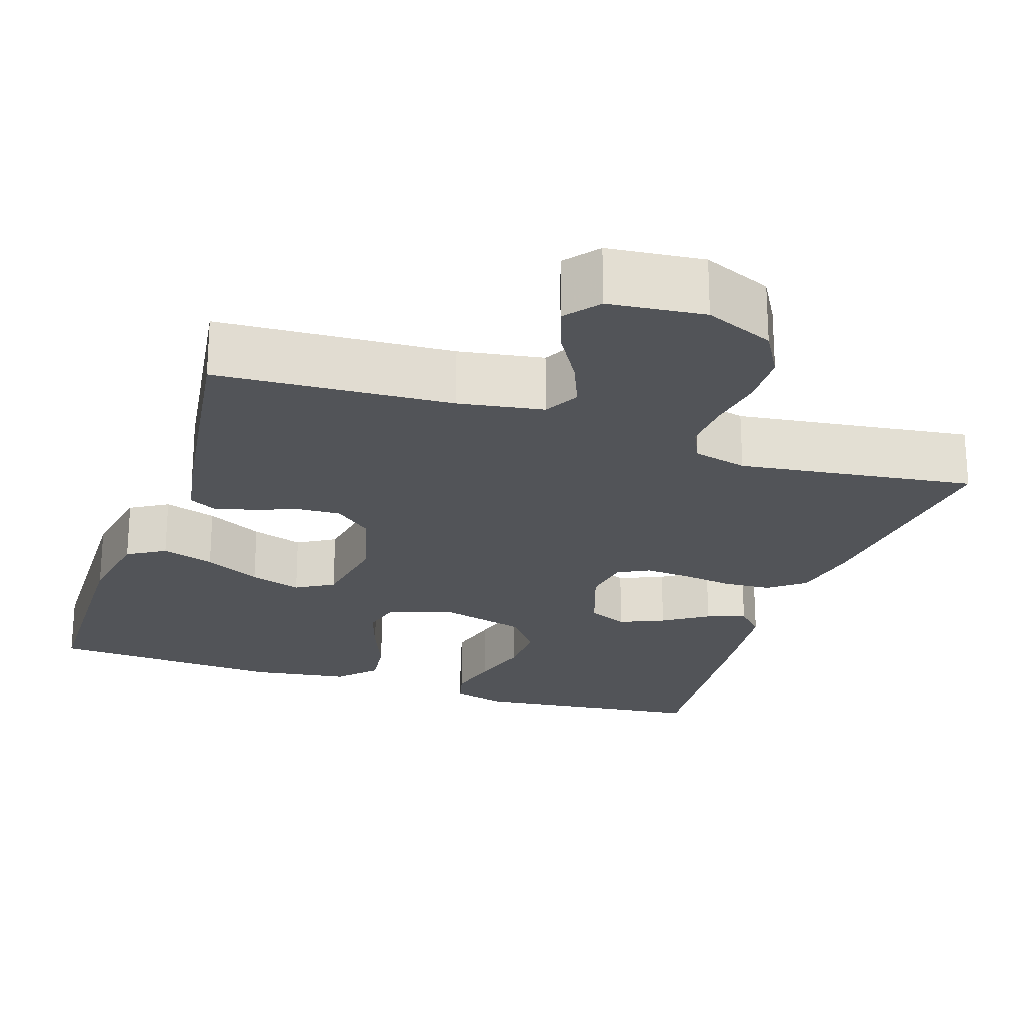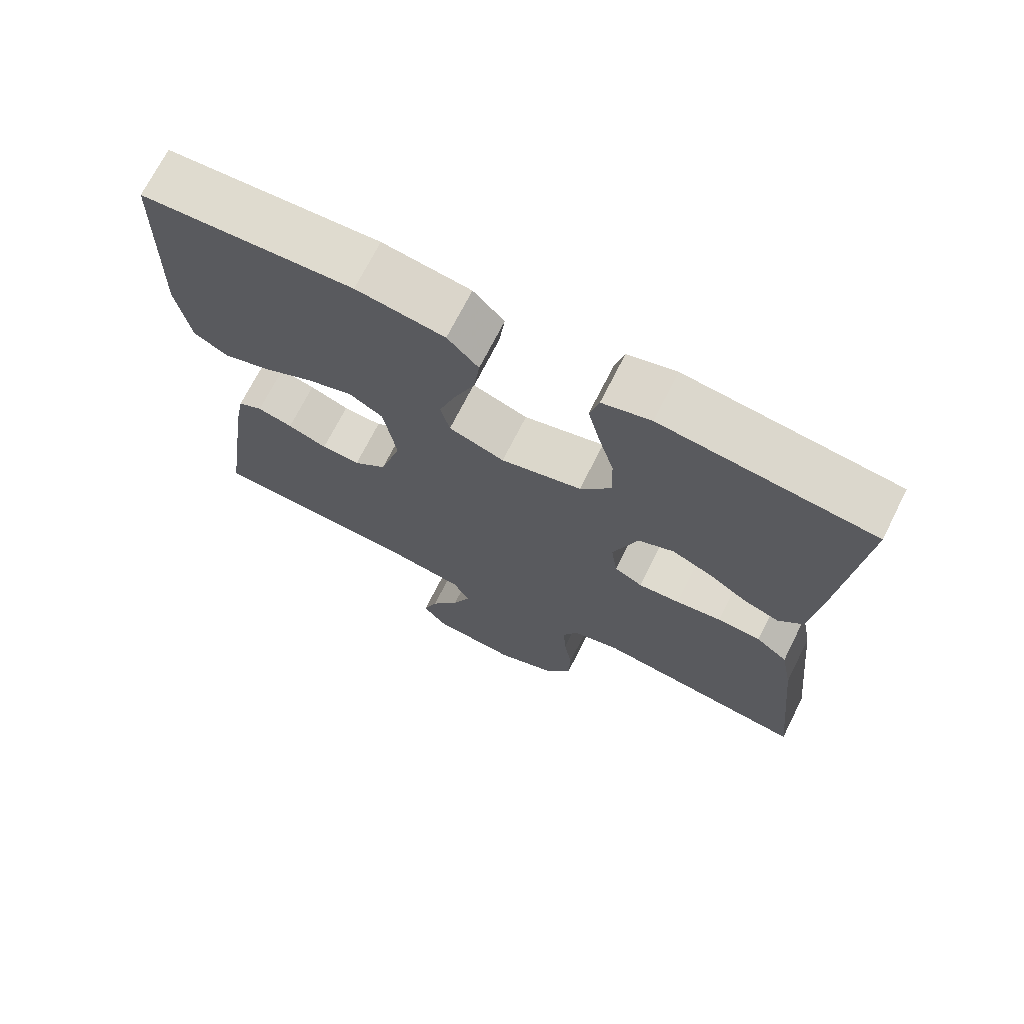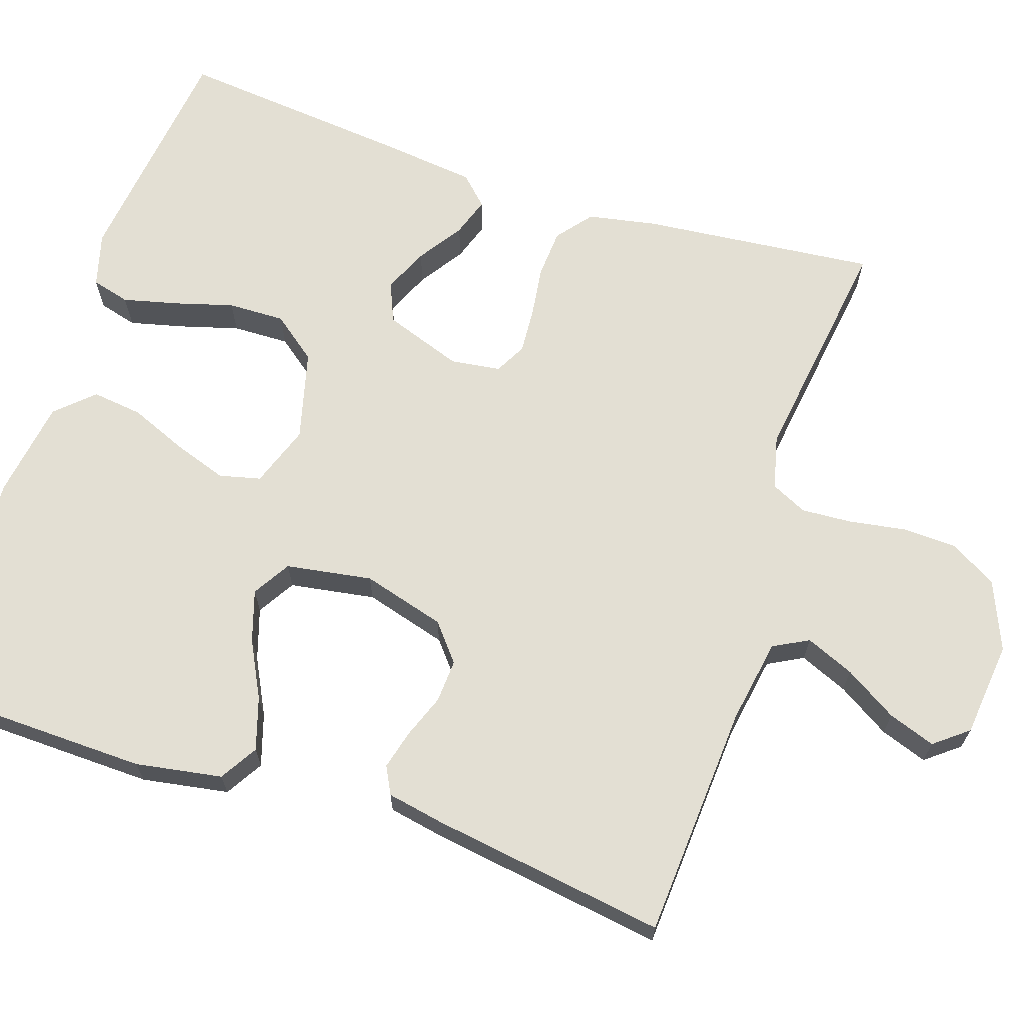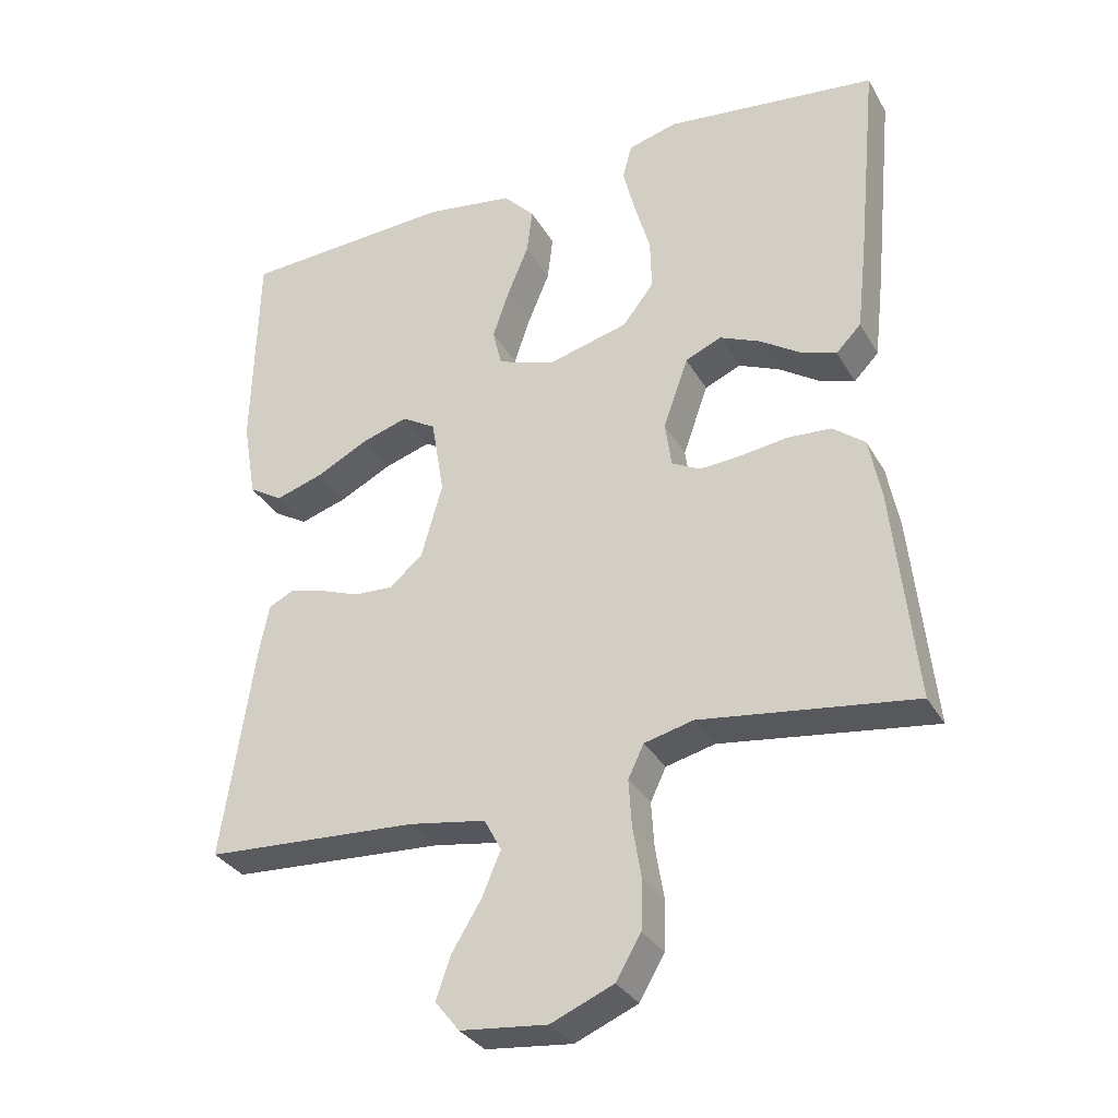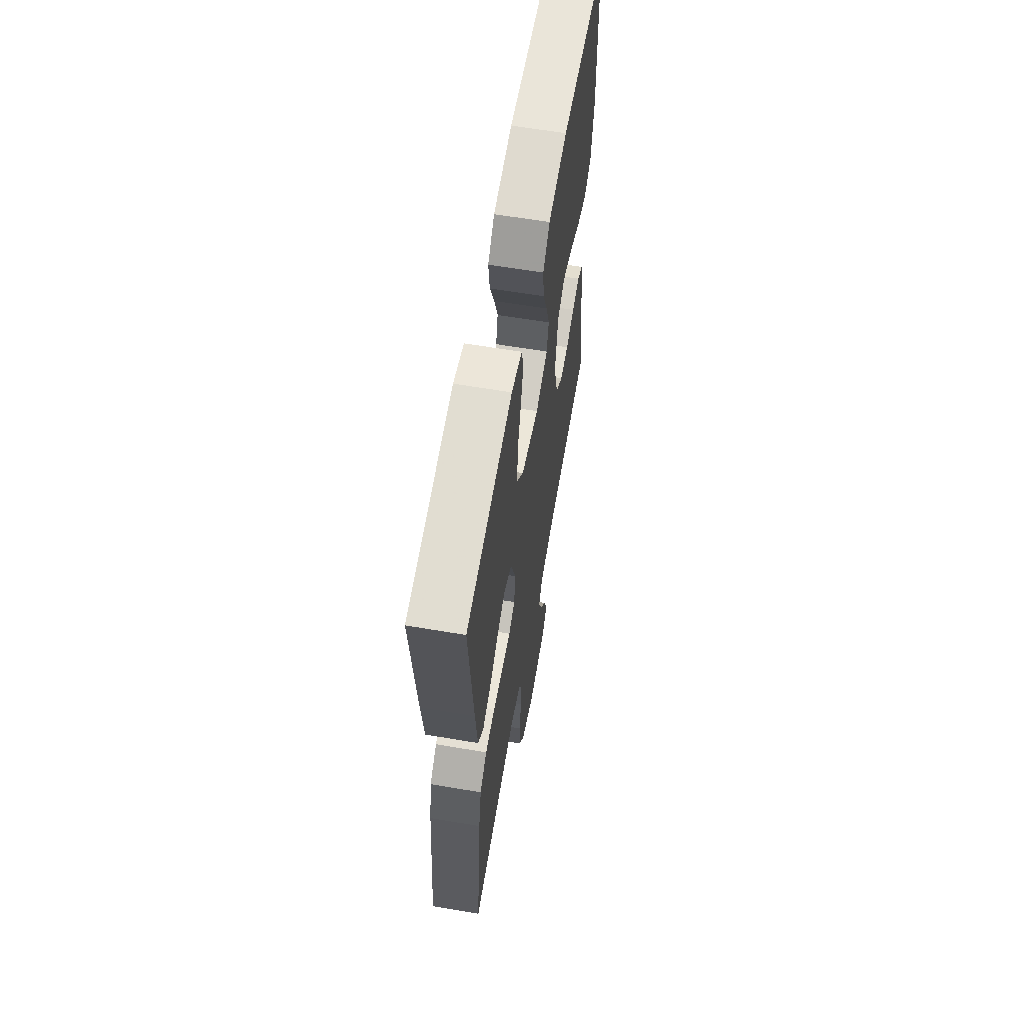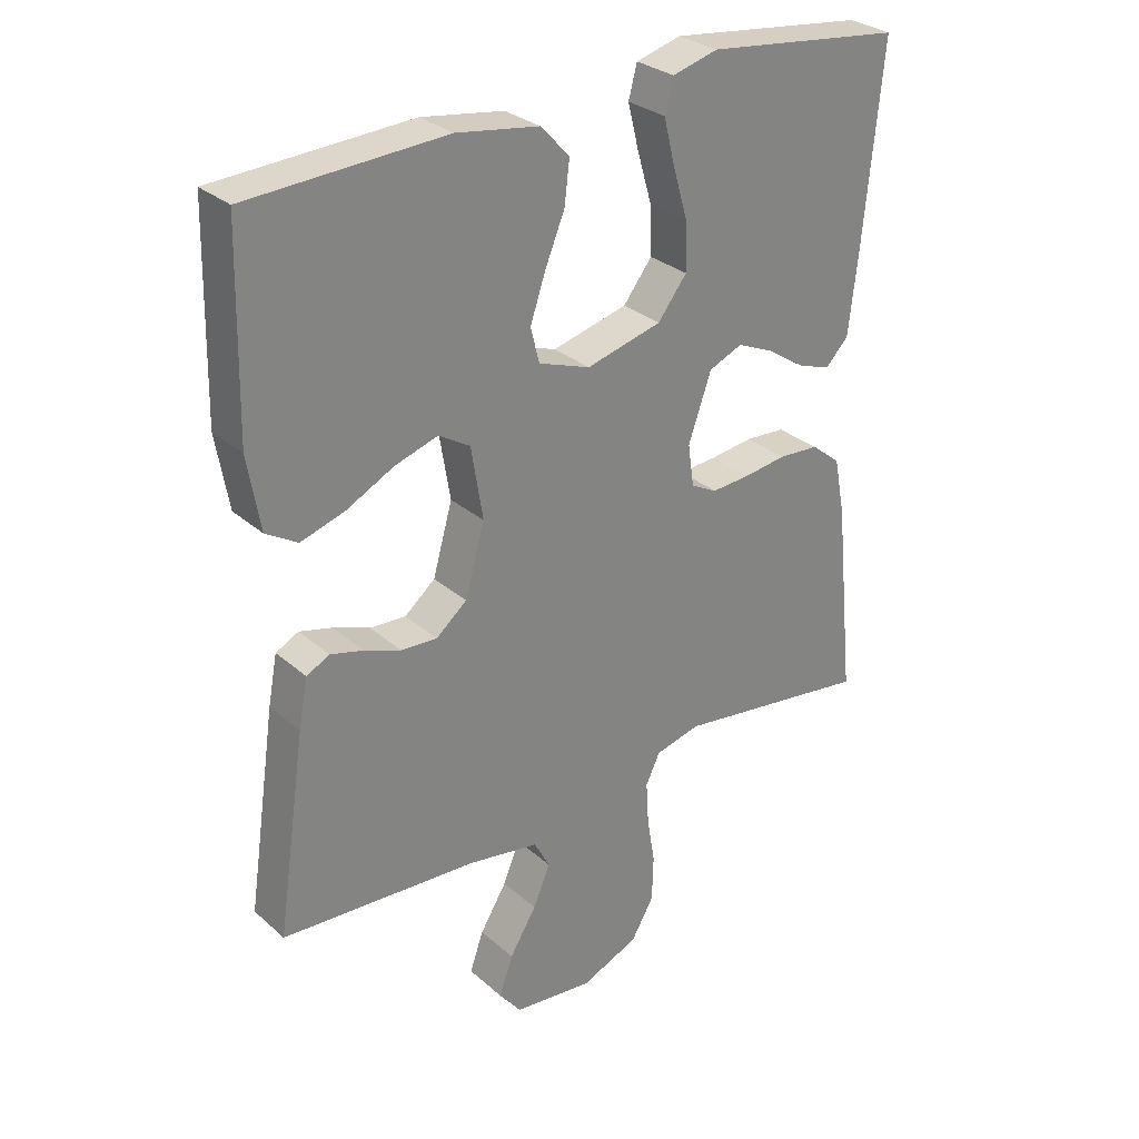
<metadata>
{"format":"obj","ext":"obj","renderer":"f3d","projection":"perspective","resolution":1024,"background":"white","views":[{"elev":-23.0,"azim":161.4,"up":"+Y"},{"elev":70.9,"azim":-153.3,"up":"+Z"},{"elev":67.0,"azim":108.4,"up":"+Y"},{"elev":-32.4,"azim":-154.4,"up":"+Z"},{"elev":61.8,"azim":-80.2,"up":"+Z"},{"elev":29.5,"azim":141.7,"up":"+Z"}]}
</metadata>
<code>
v 0.5 0.07 0.5
v 0.507 0.07 0.2
v 0.488 0.07 0.089
v 0.44 0.07 0.06
v 0.373 0.07 0.081
v 0.301 0.07 0.118
v 0.235 0.07 0.139
v 0.187 0.07 0.11
v 0.169 0.07 0
v 0.199 0.07 -0.106
v 0.246 0.07 -0.145
v 0.301 0.07 -0.142
v 0.357 0.07 -0.121
v 0.407 0.07 -0.108
v 0.442 0.07 -0.126
v 0.456 0.07 -0.2
v 0.5 0.07 -0.5
v 0.2 0.07 -0.518
v 0.092 0.07 -0.536
v 0.068 0.07 -0.581
v 0.094 0.07 -0.643
v 0.135 0.07 -0.71
v 0.156 0.07 -0.77
v 0.122 0.07 -0.813
v 0 0.07 -0.826
v -0.088 0.07 -0.789
v -0.123 0.07 -0.729
v -0.125 0.07 -0.659
v -0.113 0.07 -0.586
v -0.109 0.07 -0.522
v -0.131 0.07 -0.476
v -0.2 0.07 -0.459
v -0.5 0.07 -0.5
v -0.469 0.07 -0.2
v -0.452 0.07 -0.112
v -0.407 0.07 -0.076
v -0.345 0.07 -0.072
v -0.28 0.07 -0.081
v -0.221 0.07 -0.085
v -0.181 0.07 -0.064
v -0.172 0.07 0
v -0.207 0.07 0.1
v -0.258 0.07 0.122
v -0.315 0.07 0.097
v -0.372 0.07 0.059
v -0.422 0.07 0.042
v -0.457 0.07 0.078
v -0.471 0.07 0.2
v -0.5 0.07 0.5
v -0.2 0.07 0.536
v -0.131 0.07 0.517
v -0.118 0.07 0.468
v -0.135 0.07 0.399
v -0.157 0.07 0.323
v -0.159 0.07 0.25
v -0.115 0.07 0.193
v 0 0.07 0.163
v 0.079 0.07 0.191
v 0.092 0.07 0.244
v 0.069 0.07 0.312
v 0.039 0.07 0.385
v 0.031 0.07 0.45
v 0.075 0.07 0.497
v 0.2 0.07 0.516
v 0.5 0 0.5
v 0.507 0 0.2
v 0.488 0 0.089
v 0.44 0 0.06
v 0.373 0 0.081
v 0.301 0 0.118
v 0.235 0 0.139
v 0.187 0 0.11
v 0.169 0 0
v 0.199 0 -0.106
v 0.246 0 -0.145
v 0.301 0 -0.142
v 0.357 0 -0.121
v 0.407 0 -0.108
v 0.442 0 -0.126
v 0.456 0 -0.2
v 0.5 0 -0.5
v 0.2 0 -0.518
v 0.092 0 -0.536
v 0.068 0 -0.581
v 0.094 0 -0.643
v 0.135 0 -0.71
v 0.156 0 -0.77
v 0.122 0 -0.813
v 0 0 -0.826
v -0.088 0 -0.789
v -0.123 0 -0.729
v -0.125 0 -0.659
v -0.113 0 -0.586
v -0.109 0 -0.522
v -0.131 0 -0.476
v -0.2 0 -0.459
v -0.5 0 -0.5
v -0.469 0 -0.2
v -0.452 0 -0.112
v -0.407 0 -0.076
v -0.345 0 -0.072
v -0.28 0 -0.081
v -0.221 0 -0.085
v -0.181 0 -0.064
v -0.172 0 0
v -0.207 0 0.1
v -0.258 0 0.122
v -0.315 0 0.097
v -0.372 0 0.059
v -0.422 0 0.042
v -0.457 0 0.078
v -0.471 0 0.2
v -0.5 0 0.5
v -0.2 0 0.536
v -0.131 0 0.517
v -0.118 0 0.468
v -0.135 0 0.399
v -0.157 0 0.323
v -0.159 0 0.25
v -0.115 0 0.193
v 0 0 0.163
v 0.079 0 0.191
v 0.092 0 0.244
v 0.069 0 0.312
v 0.039 0 0.385
v 0.031 0 0.45
v 0.075 0 0.497
v 0.2 0 0.516
f 4 5 6
f 3 4 6
f 2 3 6
f 1 2 6
f 64 1 6
f 63 64 6
f 62 63 6
f 61 62 6
f 60 61 6
f 59 60 6 7
f 58 59 7 8
f 57 58 8 9
f 56 57 9 10
f 52 53 54
f 51 52 54
f 50 51 54
f 49 50 54
f 48 49 54
f 47 48 54
f 46 47 54
f 45 46 54
f 44 45 54
f 43 44 54 55
f 42 43 55 56
f 36 37 38
f 35 36 38
f 34 35 38
f 33 34 38
f 32 33 38
f 31 32 38 39
f 30 31 39 40
f 27 28 29
f 26 27 29
f 25 26 29
f 24 25 29
f 23 24 29
f 22 23 29
f 21 22 29
f 20 21 29 30
f 30 40 41
f 20 30 41
f 19 20 41
f 16 17 18
f 15 16 18
f 14 15 18
f 13 14 18
f 12 13 18
f 11 12 18 19
f 42 56 10
f 41 42 10
f 19 41 10
f 10 11 19
f 70 69 68
f 70 68 67
f 70 67 66
f 70 66 65
f 70 65 128
f 70 128 127
f 70 127 126
f 70 126 125
f 70 125 124
f 71 70 124 123
f 72 71 123 122
f 73 72 122 121
f 74 73 121 120
f 118 117 116
f 118 116 115
f 118 115 114
f 118 114 113
f 118 113 112
f 118 112 111
f 118 111 110
f 118 110 109
f 118 109 108
f 119 118 108 107
f 120 119 107 106
f 102 101 100
f 102 100 99
f 102 99 98
f 102 98 97
f 102 97 96
f 103 102 96 95
f 104 103 95 94
f 93 92 91
f 93 91 90
f 93 90 89
f 93 89 88
f 93 88 87
f 93 87 86
f 93 86 85
f 94 93 85 84
f 105 104 94
f 105 94 84
f 105 84 83
f 82 81 80
f 82 80 79
f 82 79 78
f 82 78 77
f 82 77 76
f 83 82 76 75
f 74 120 106
f 74 106 105
f 74 105 83
f 83 75 74
f 1 65 66 2
f 2 66 67 3
f 3 67 68 4
f 4 68 69 5
f 5 69 70 6
f 6 70 71 7
f 7 71 72 8
f 8 72 73 9
f 9 73 74 10
f 10 74 75 11
f 11 75 76 12
f 12 76 77 13
f 13 77 78 14
f 14 78 79 15
f 15 79 80 16
f 16 80 81 17
f 17 81 82 18
f 18 82 83 19
f 19 83 84 20
f 20 84 85 21
f 21 85 86 22
f 22 86 87 23
f 23 87 88 24
f 24 88 89 25
f 25 89 90 26
f 26 90 91 27
f 27 91 92 28
f 28 92 93 29
f 29 93 94 30
f 30 94 95 31
f 31 95 96 32
f 32 96 97 33
f 33 97 98 34
f 34 98 99 35
f 35 99 100 36
f 36 100 101 37
f 37 101 102 38
f 38 102 103 39
f 39 103 104 40
f 40 104 105 41
f 41 105 106 42
f 42 106 107 43
f 43 107 108 44
f 44 108 109 45
f 45 109 110 46
f 46 110 111 47
f 47 111 112 48
f 48 112 113 49
f 49 113 114 50
f 50 114 115 51
f 51 115 116 52
f 52 116 117 53
f 53 117 118 54
f 54 118 119 55
f 55 119 120 56
f 56 120 121 57
f 57 121 122 58
f 58 122 123 59
f 59 123 124 60
f 60 124 125 61
f 61 125 126 62
f 62 126 127 63
f 63 127 128 64
f 64 128 65 1

</code>
